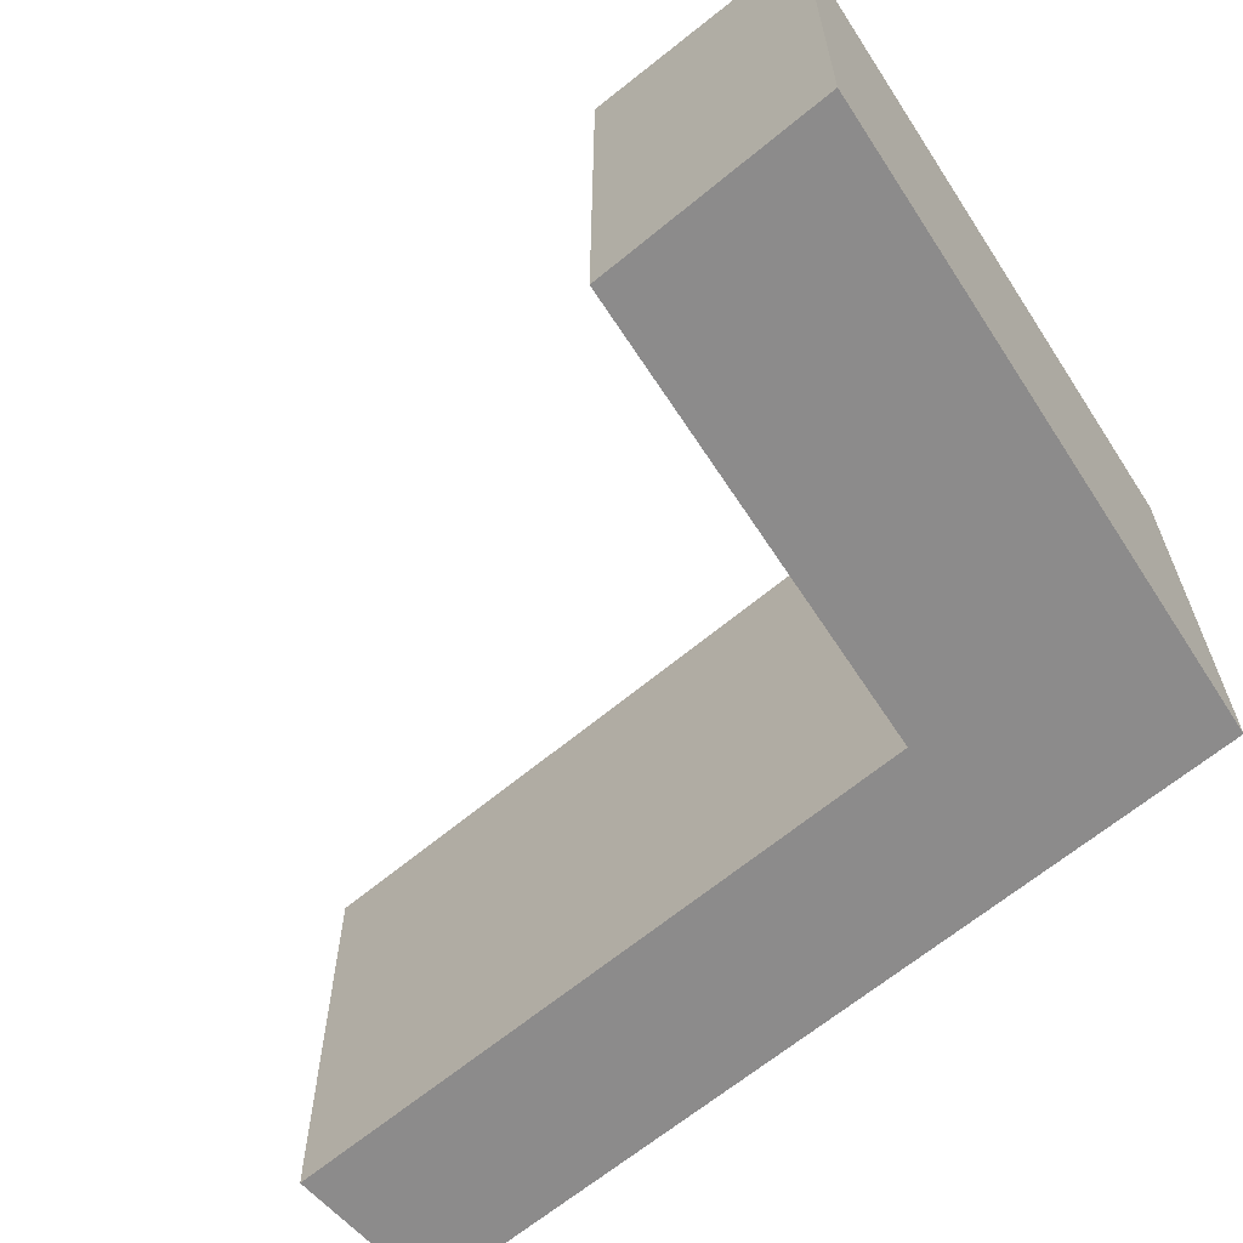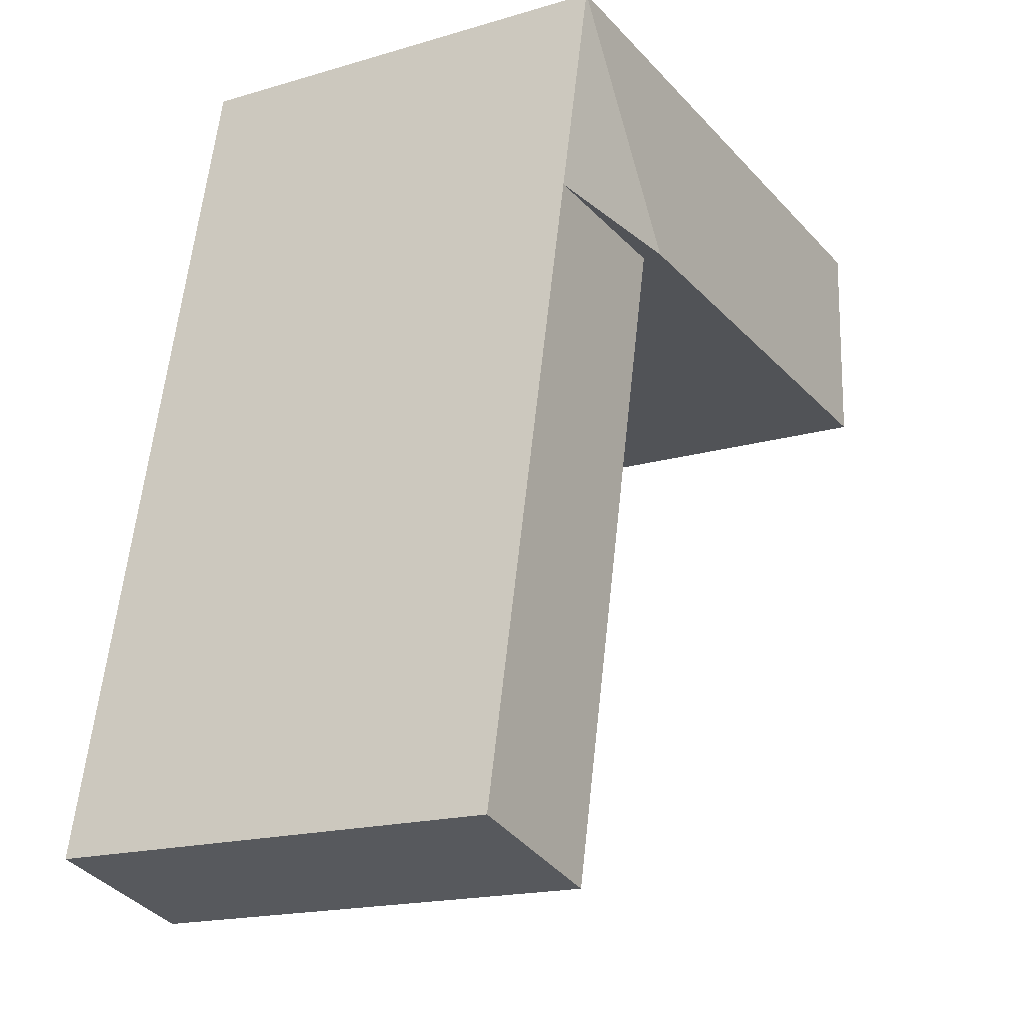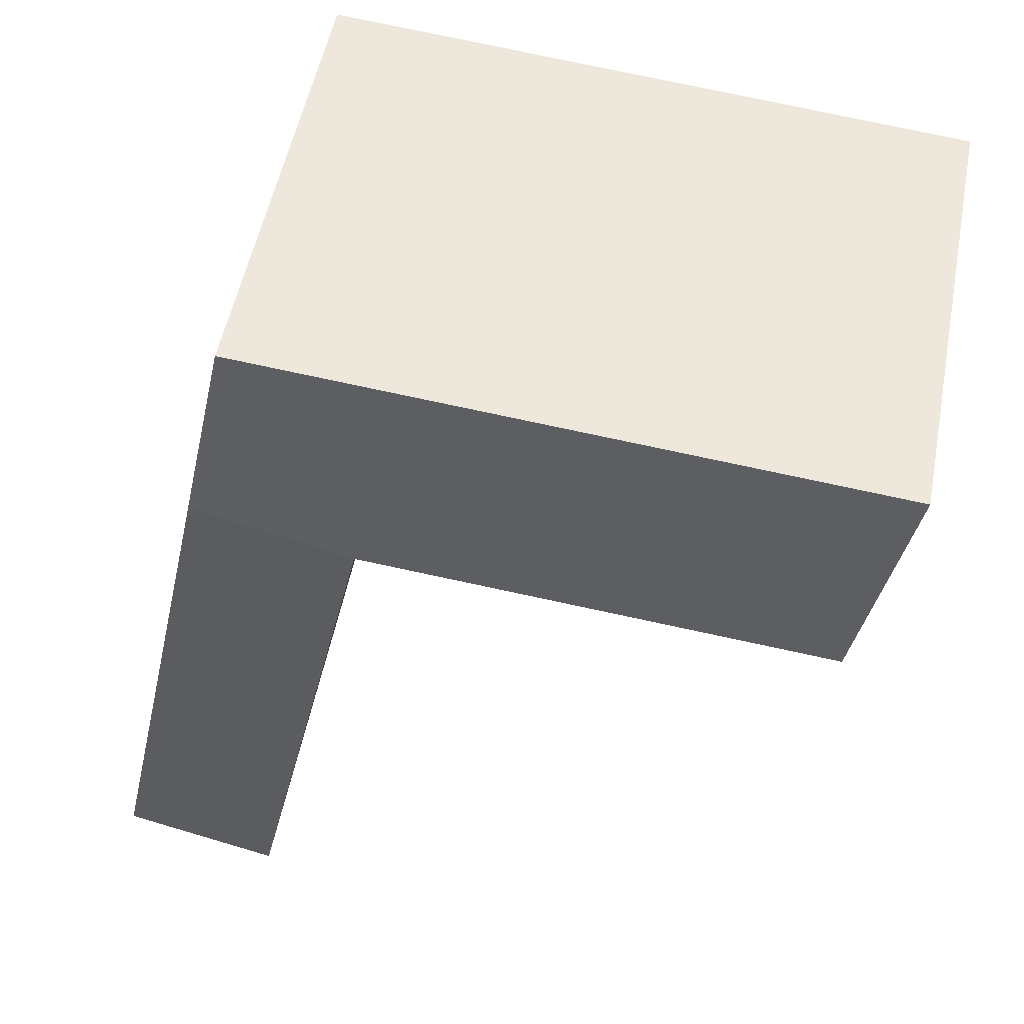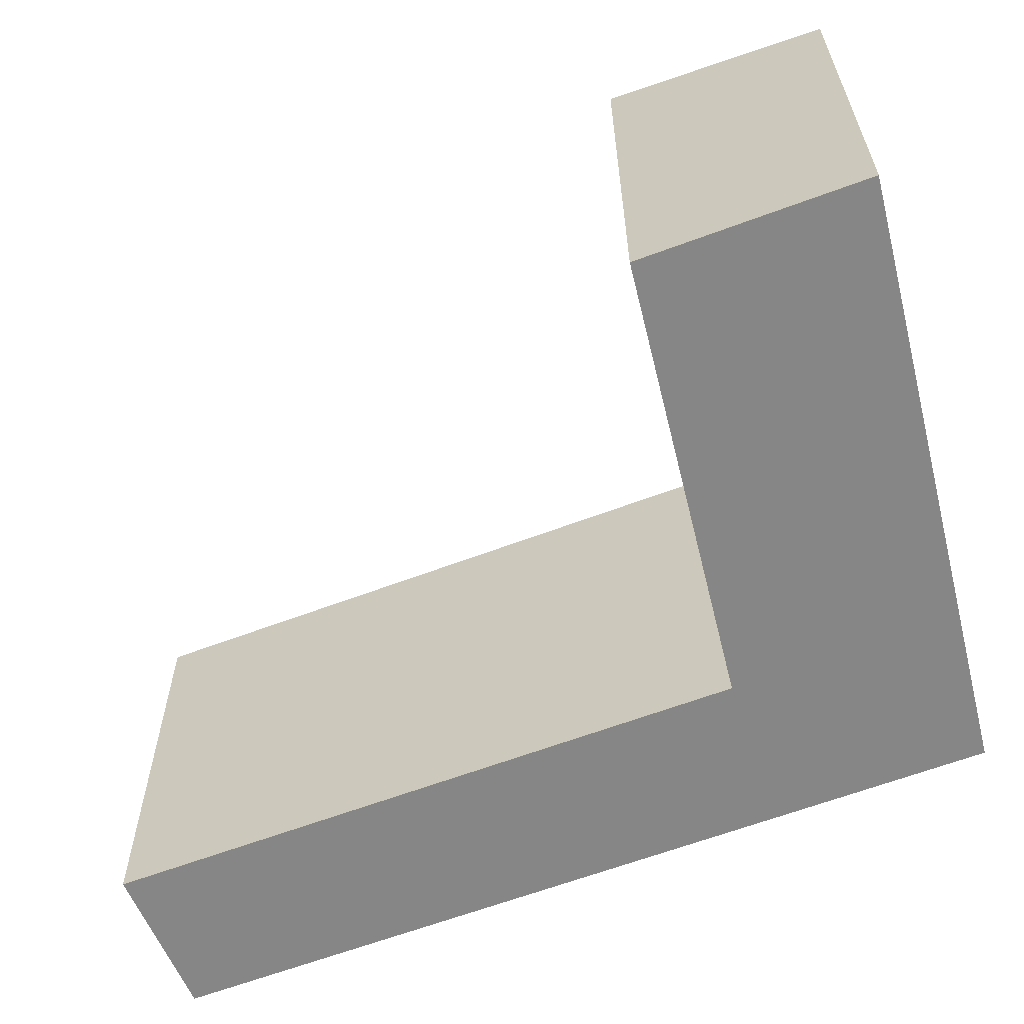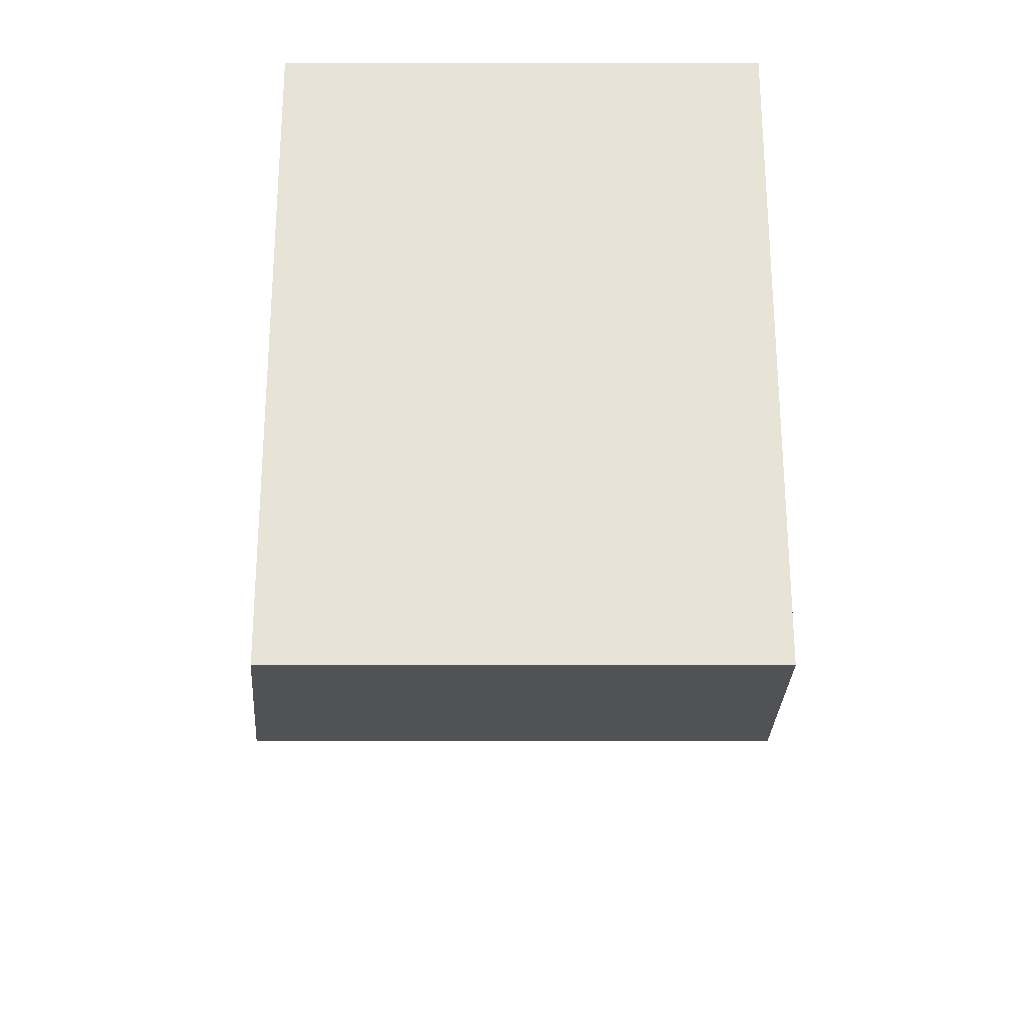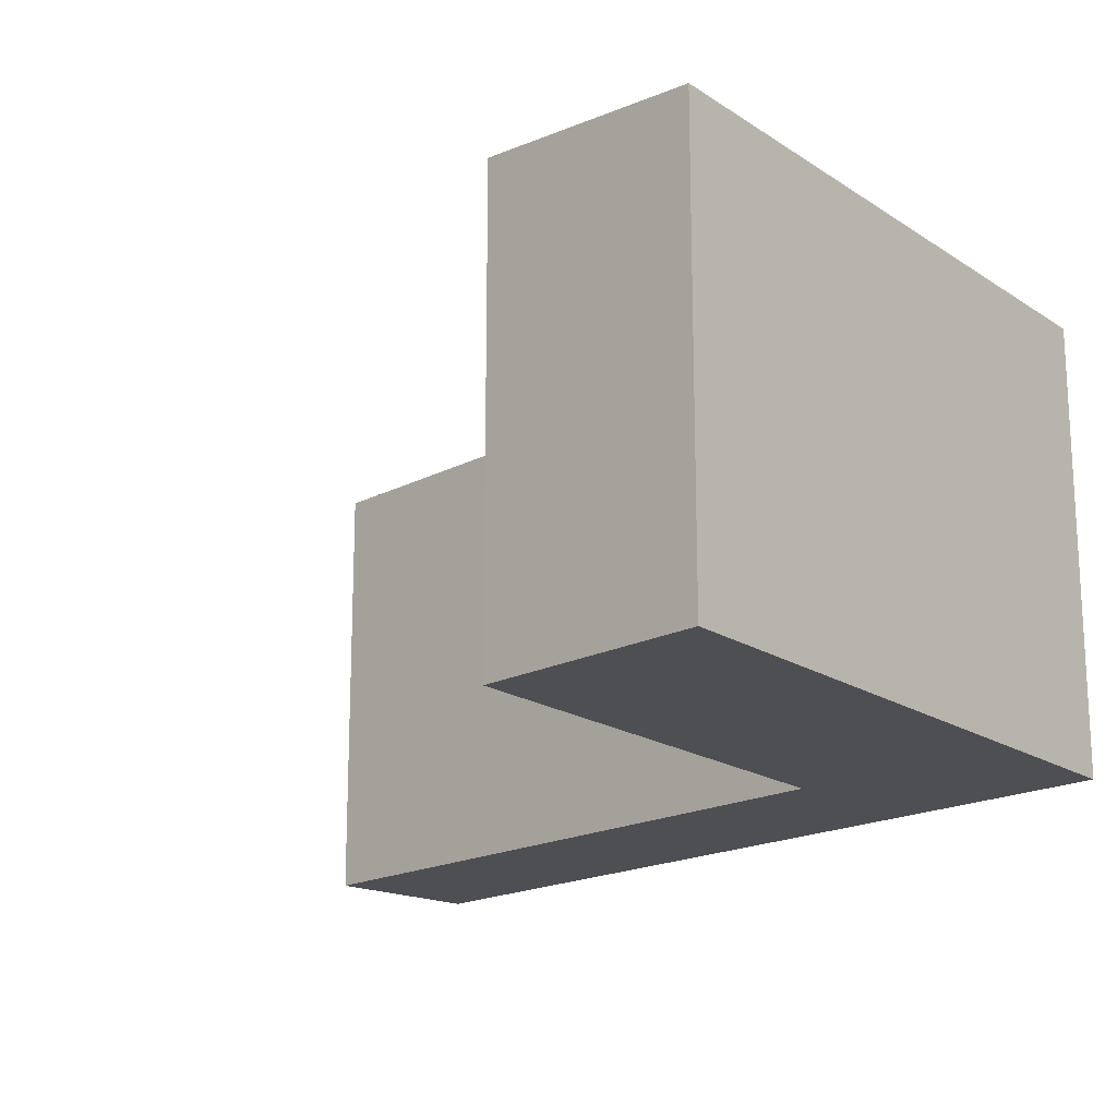
<metadata>
{"format":"obj","ext":"obj","renderer":"f3d","projection":"perspective","resolution":1024,"background":"white","views":[{"elev":-64.0,"azim":-62.1,"up":"+Y"},{"elev":-17.5,"azim":120.6,"up":"+Z"},{"elev":52.7,"azim":-169.0,"up":"+Z"},{"elev":-62.1,"azim":-81.2,"up":"+Y"},{"elev":56.9,"azim":-90.0,"up":"+Z"},{"elev":-18.2,"azim":-56.7,"up":"+Y"}]}
</metadata>
<code>
v  42.42 23.56 -41.61
v  26.72 23.56 -9.762
v  35.3 23.56 -8.997
v  34.13 23.56 -43.74
v  26.72 24.53 -9.762
v  32.7 23.56 2.913
v  24.12 23.56 2.148
v  2.521 24.53 -11.92
v  0.0005039 23.56 -0.0007447
v  26.72 5.977e-16 -9.761
v  2.521 7.297e-16 -11.92
v  24.12 -1.316e-16 2.149
v  0 0 0
v  34.13 2.678e-15 -43.73
v  42.42 2.548e-15 -41.61
v  35.3 5.509e-16 -8.996
v  32.7 -1.784e-16 2.914
g defaultobject
f 1 2 3
f 2 1 4
f 3 5 6
f 6 5 7
f 7 8 9
f 8 7 5
f 8 10 11
f 10 8 5
f 12 9 13
f 9 12 7
f 9 11 13
f 11 9 8
f 2 14 10
f 14 2 4
f 4 15 14
f 15 4 1
f 15 3 16
f 3 15 1
f 5 3 2
f 16 6 17
f 6 16 3
f 17 7 12
f 7 17 6
f 14 16 10
f 16 14 15
f 17 10 16
f 10 17 12
f 12 11 10
f 11 12 13

</code>
